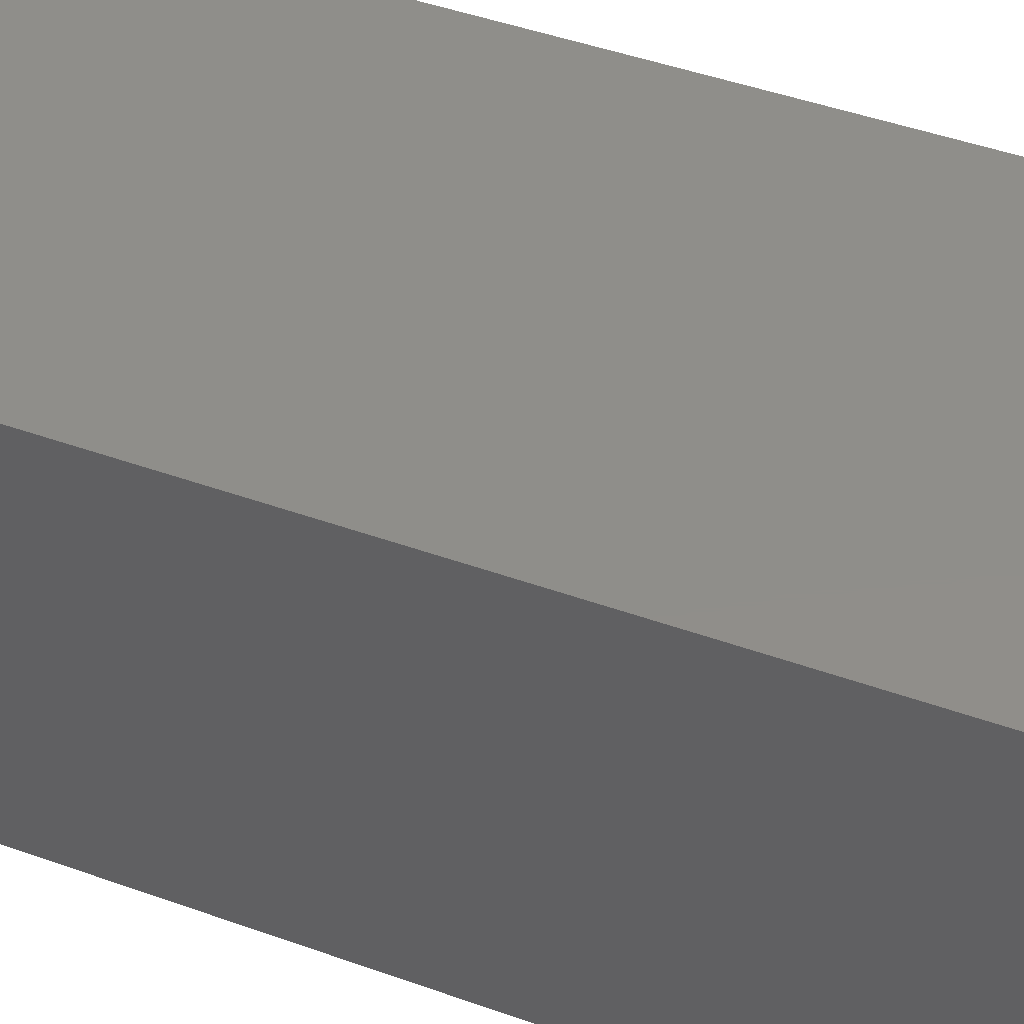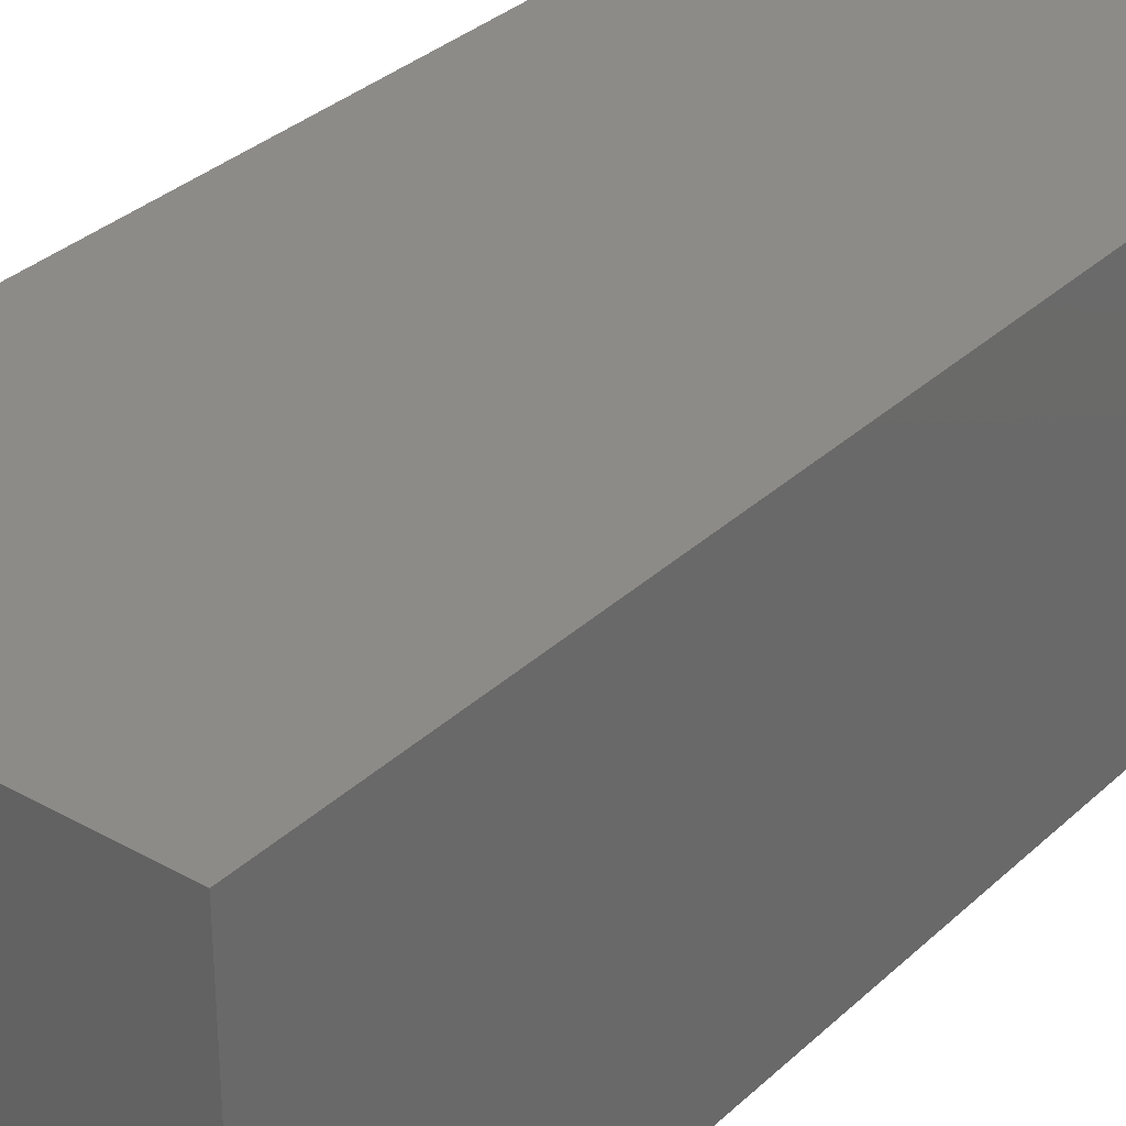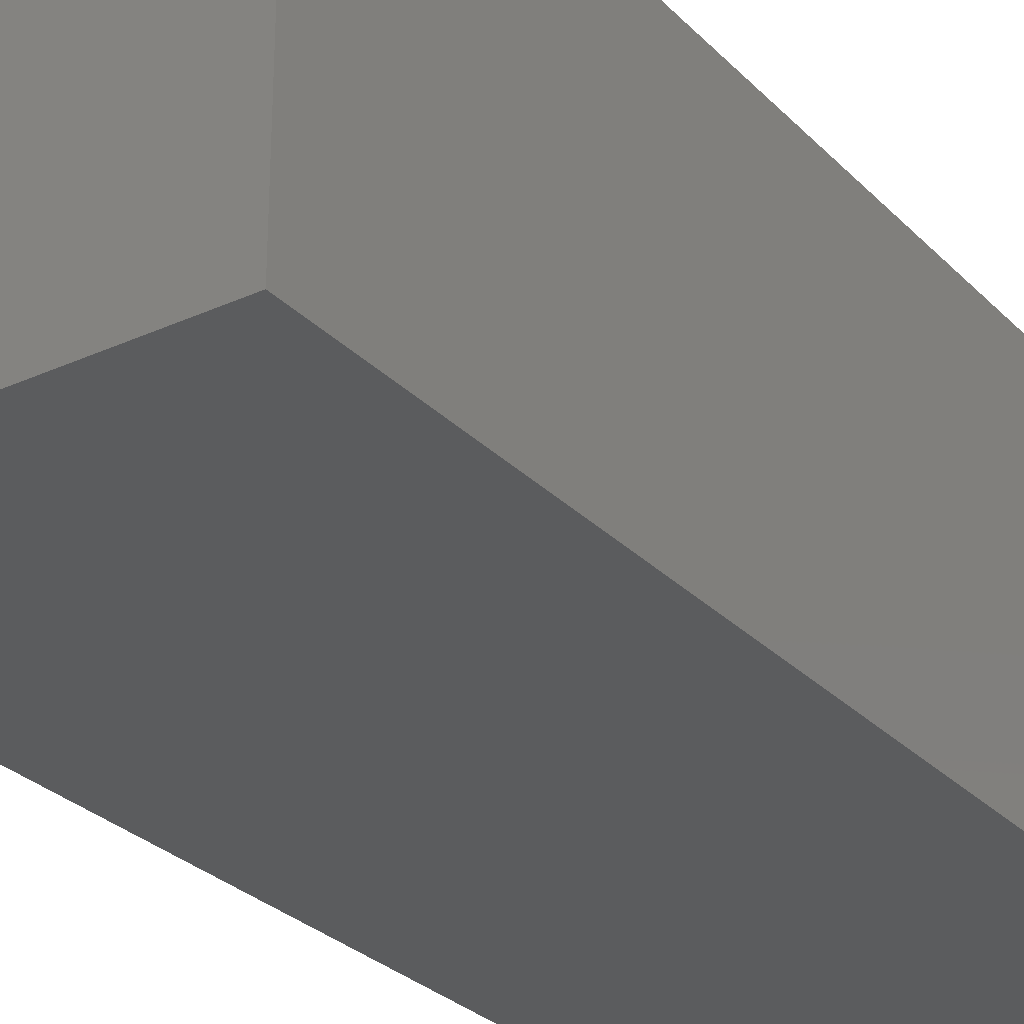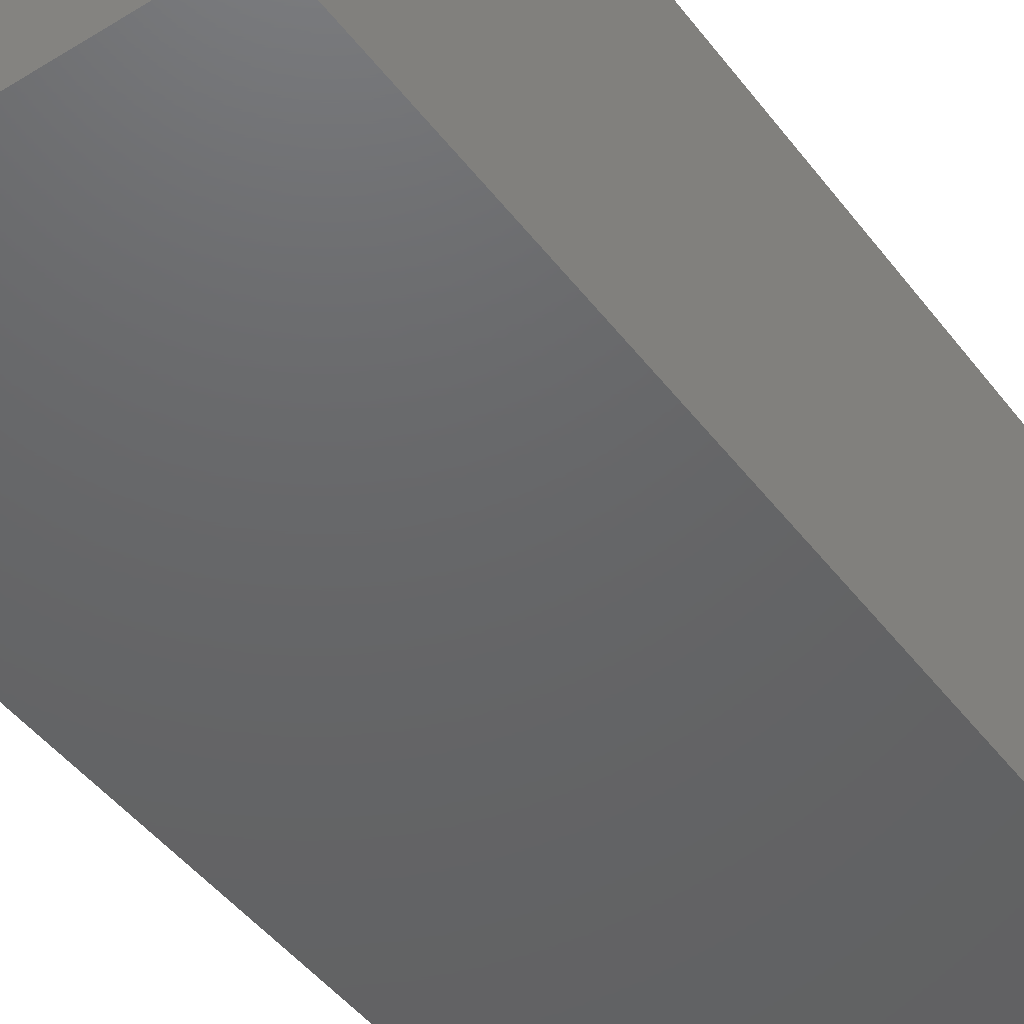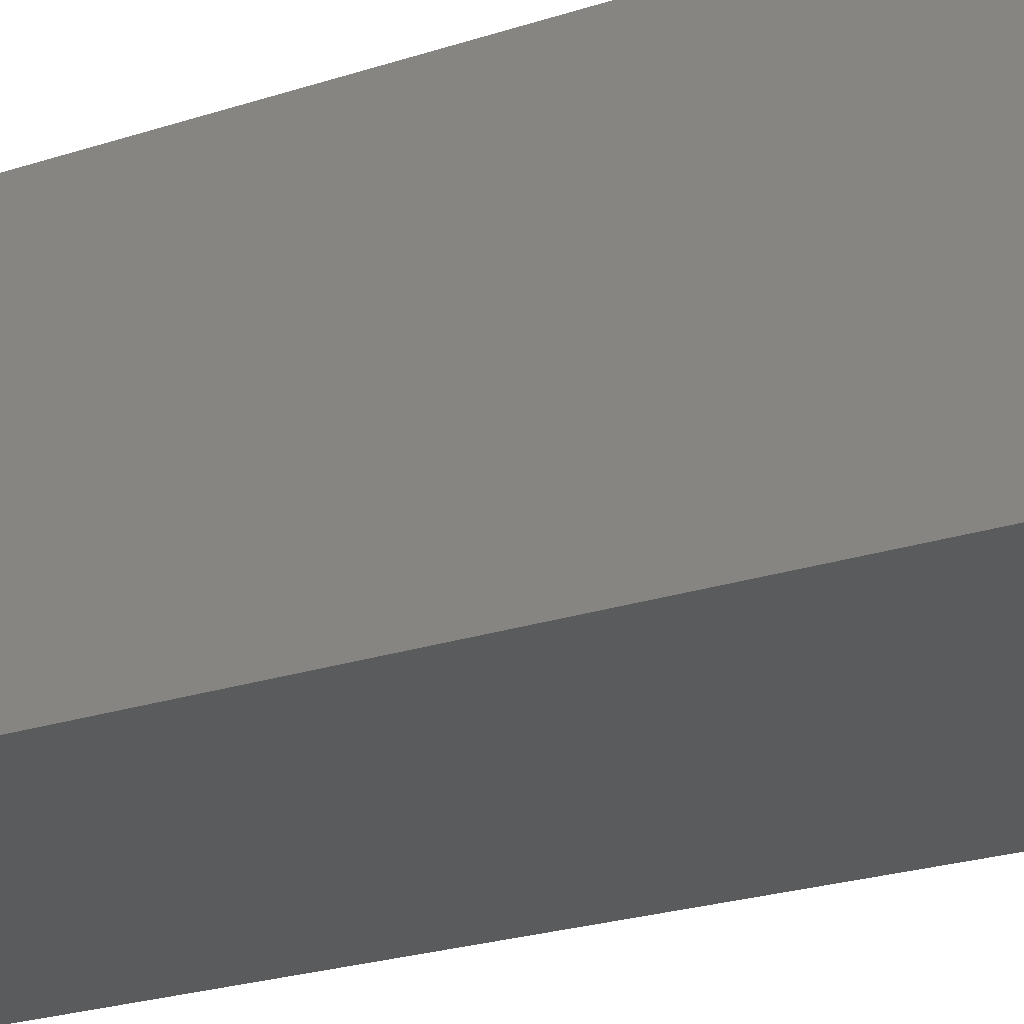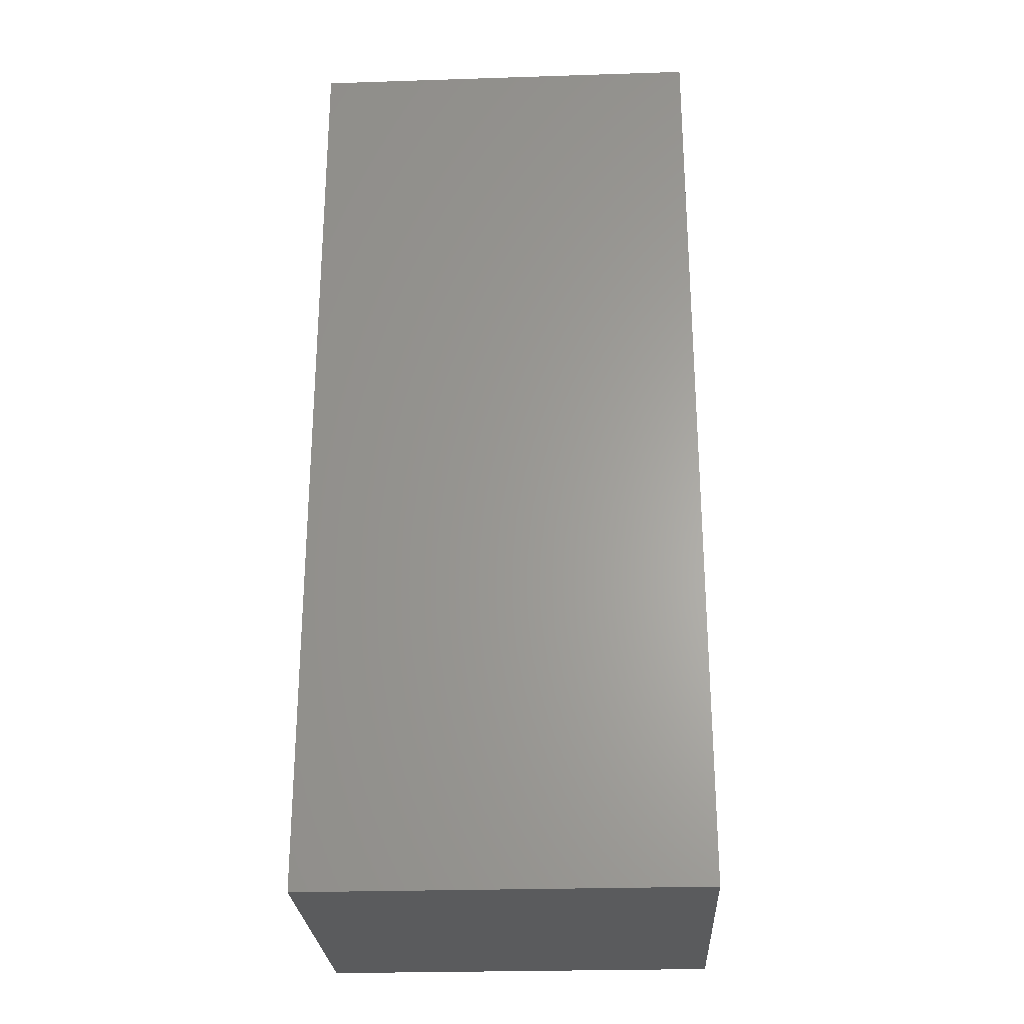
<metadata>
{"format":"stl","ext":"stl","renderer":"f3d","projection":"perspective","resolution":1024,"background":"white","views":[{"elev":44.5,"azim":-67.1,"up":"+Y"},{"elev":32.5,"azim":38.1,"up":"+Y"},{"elev":-28.6,"azim":-145.6,"up":"+Y"},{"elev":-46.4,"azim":-144.9,"up":"+Y"},{"elev":-25.5,"azim":-62.7,"up":"+Y"},{"elev":-26.3,"azim":-177.1,"up":"+Z"}]}
</metadata>
<code>
# stl→obj: 8 verts, 12 faces
v 51.44 -121.8 24.31
v 51.44 -113.1 0.03
v 51.44 -113.1 24.31
v 51.44 -121.8 0.03
v 41.15 -113.1 24.31
v 41.15 -121.8 24.31
v 41.15 -121.8 0.03
v 41.15 -113.1 0.03
f 1 2 3
f 2 1 4
f 5 1 3
f 1 5 6
f 7 2 4
f 2 7 8
f 7 5 8
f 5 7 6
f 2 5 3
f 5 2 8
f 7 1 6
f 1 7 4

</code>
